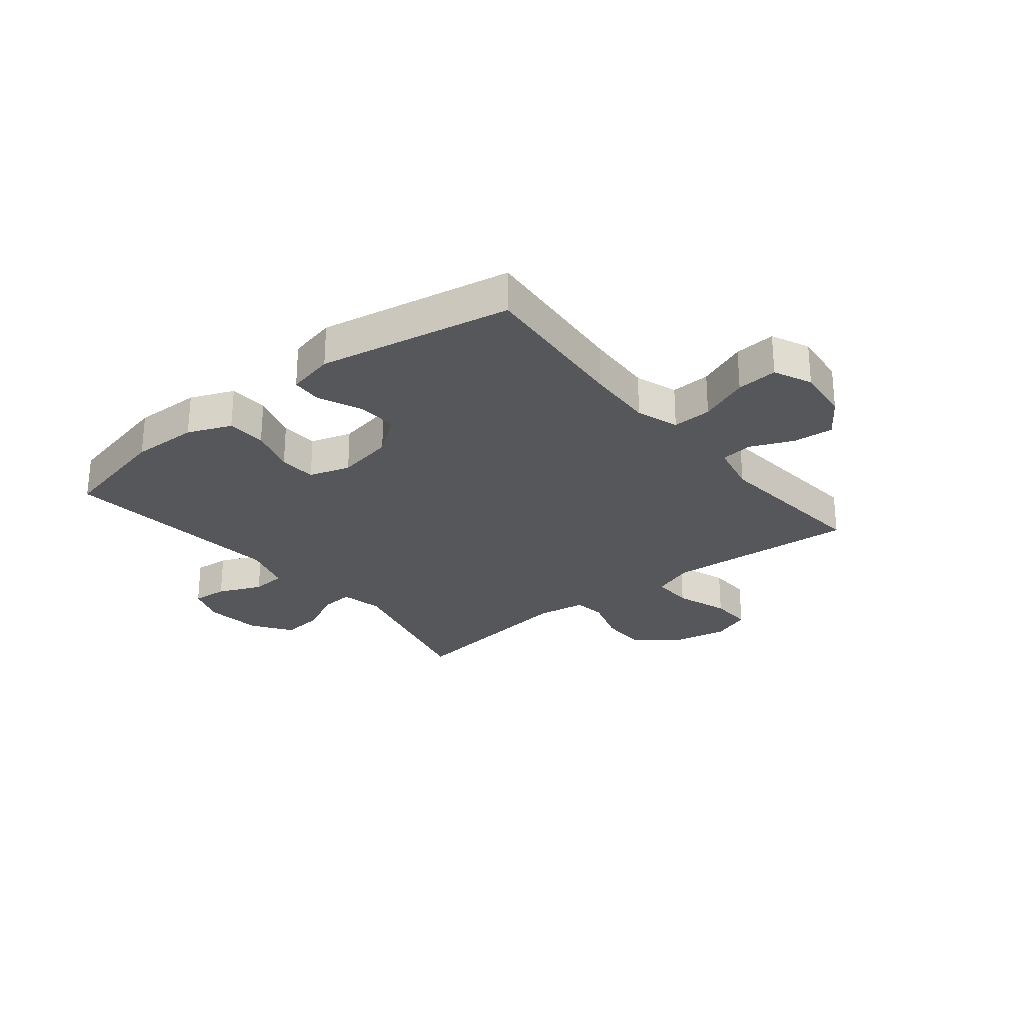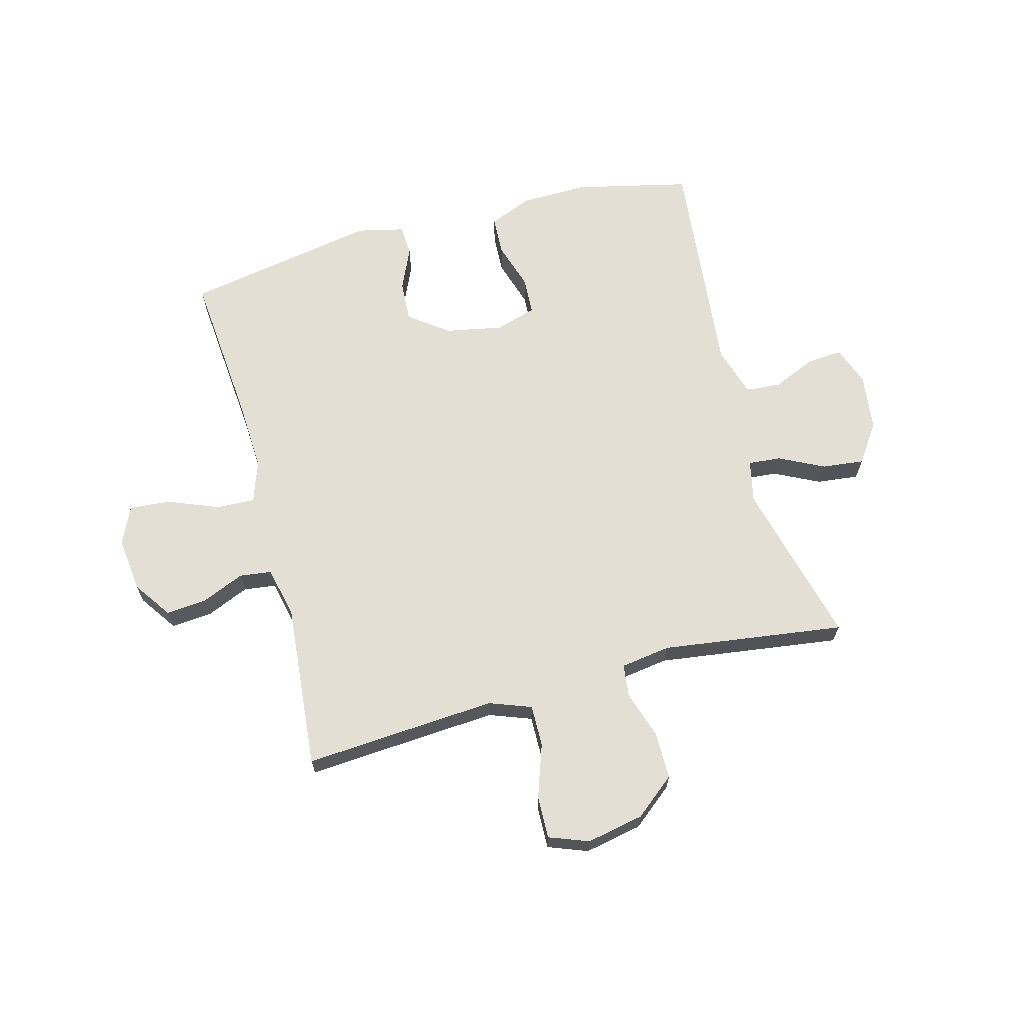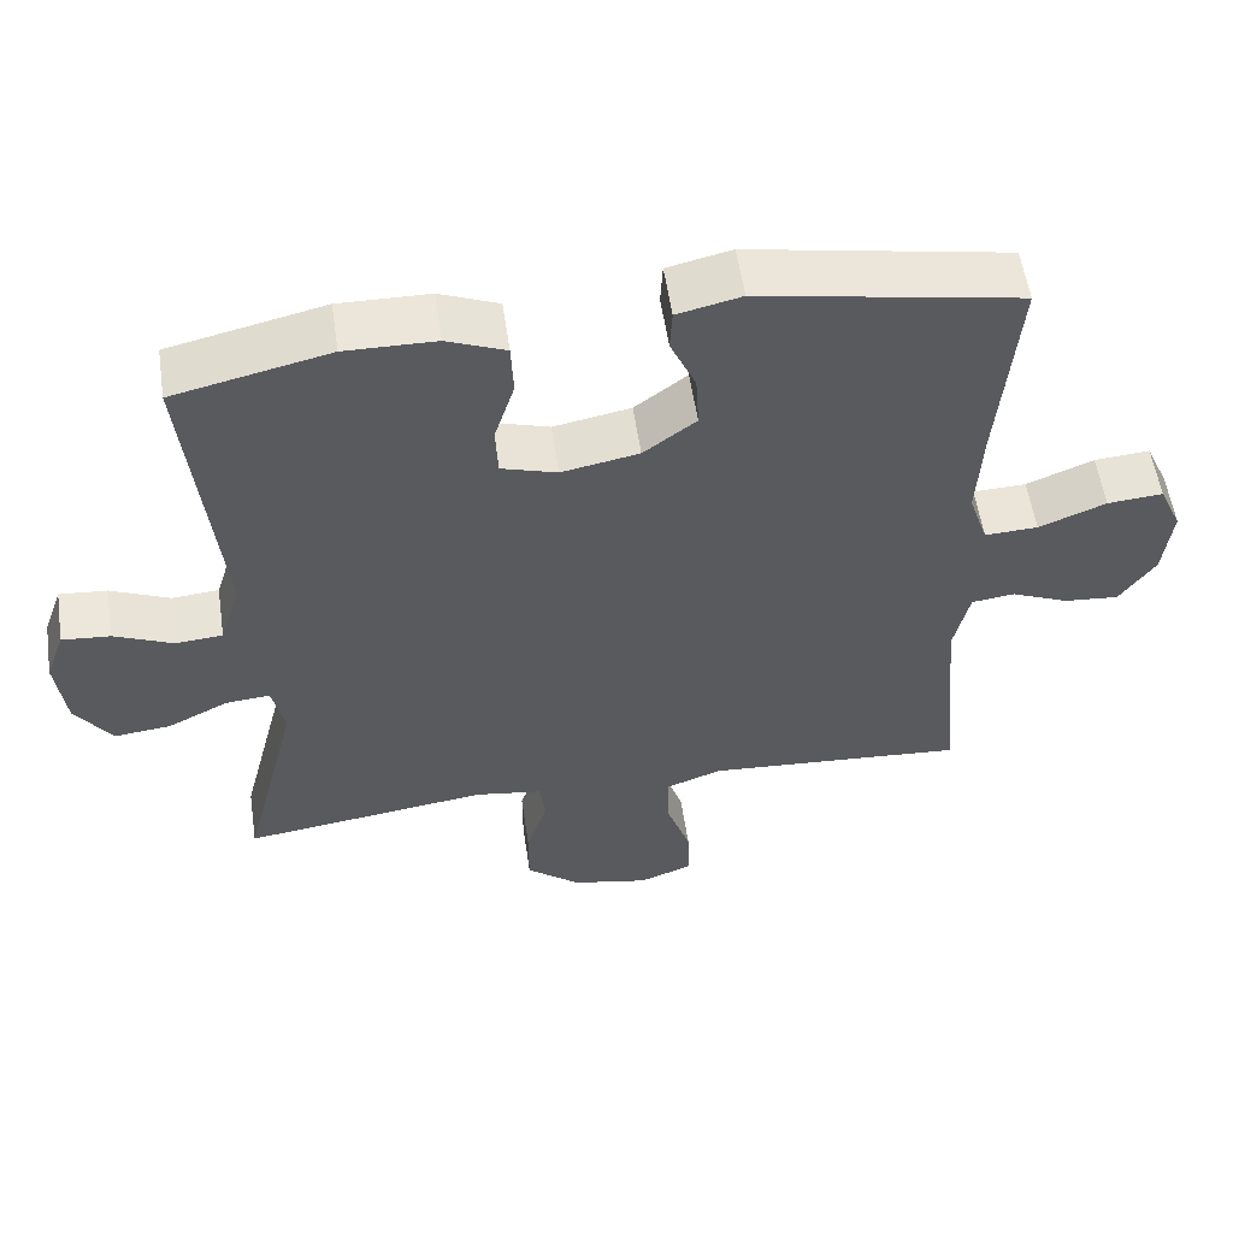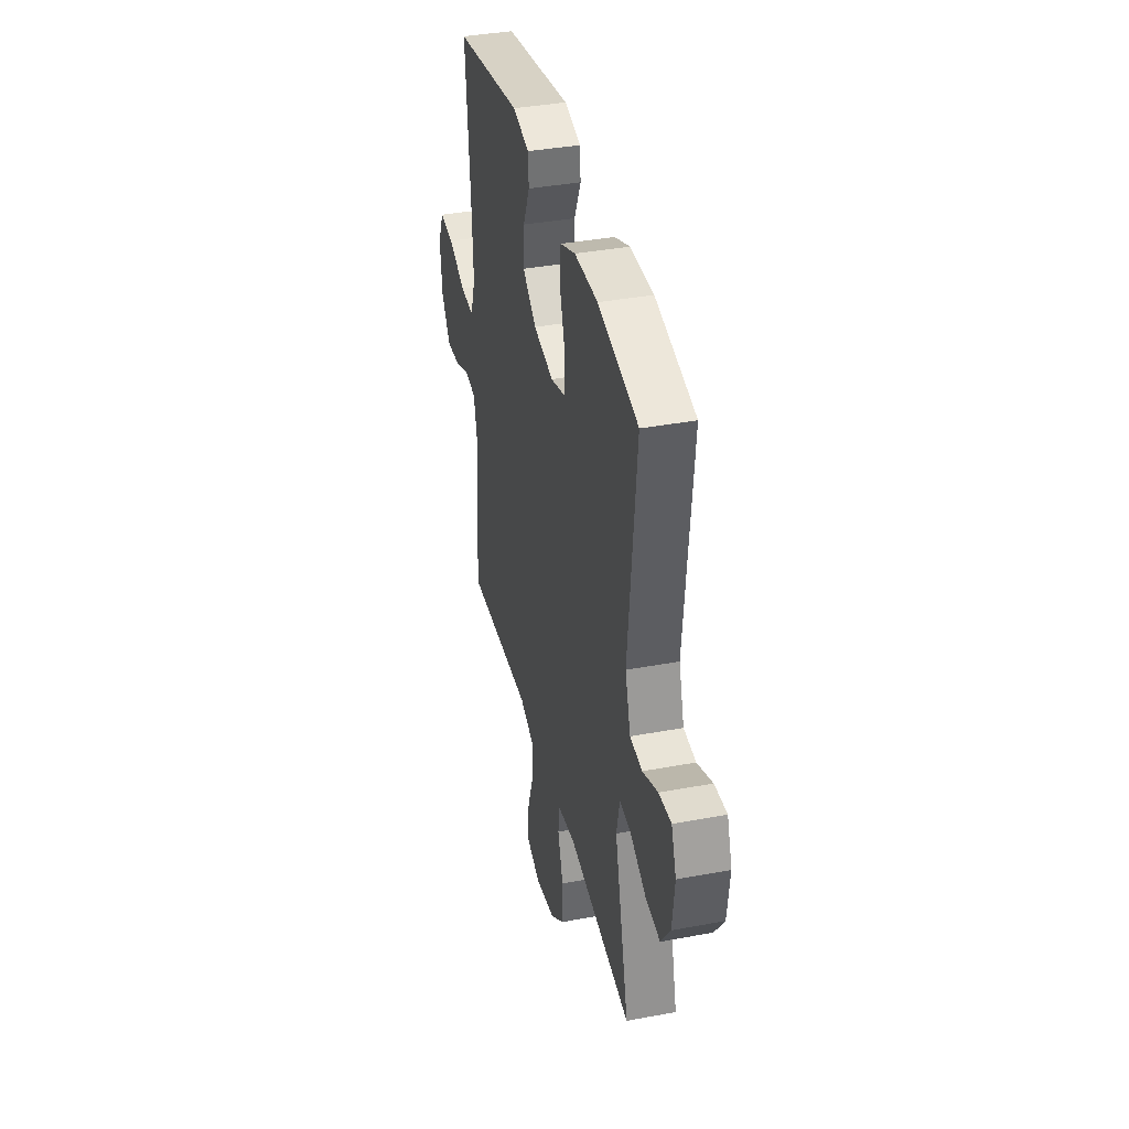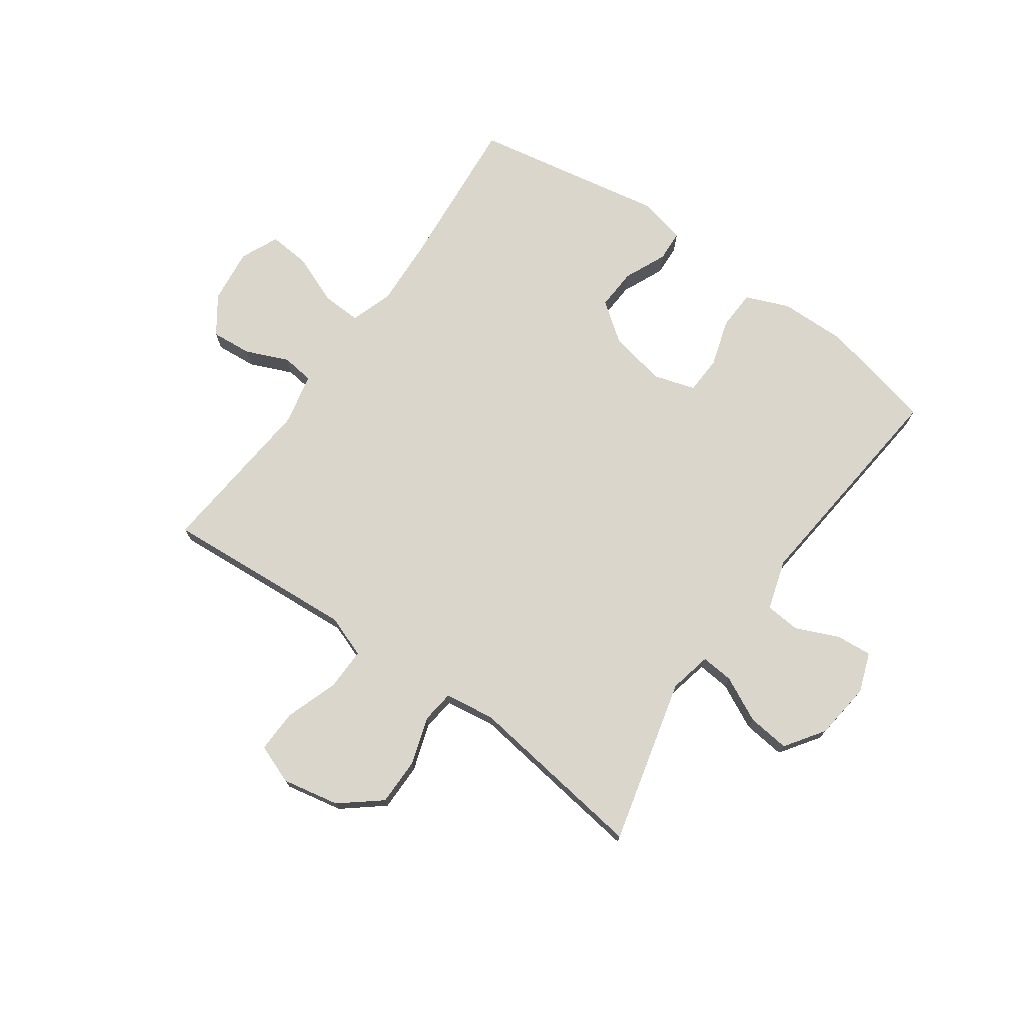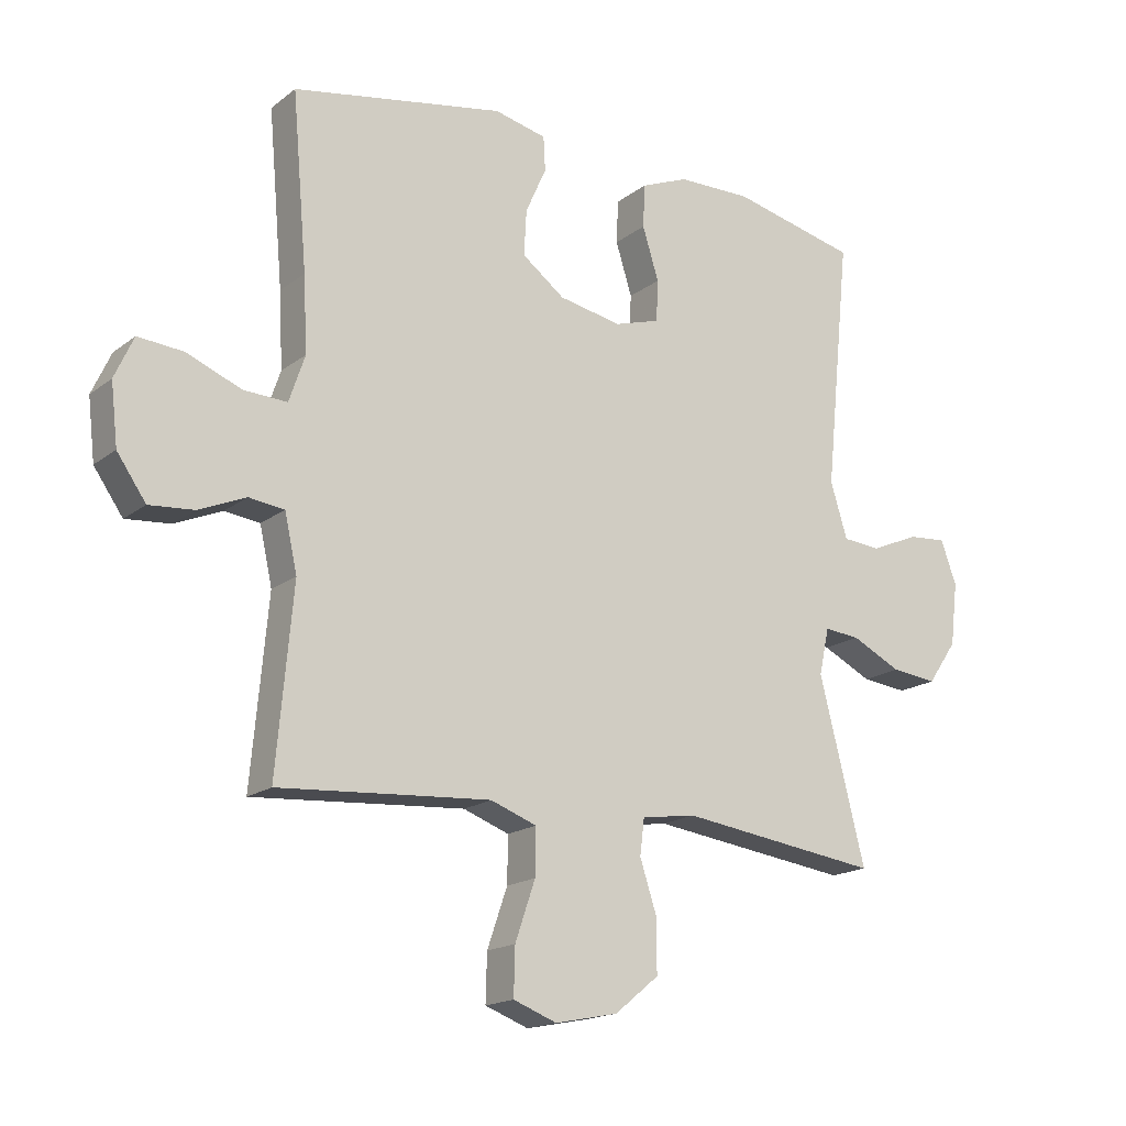
<metadata>
{"format":"obj","ext":"obj","renderer":"f3d","projection":"perspective","resolution":1024,"background":"white","views":[{"elev":-26.8,"azim":38.9,"up":"+Y"},{"elev":66.3,"azim":165.1,"up":"+Y"},{"elev":56.0,"azim":-8.4,"up":"+Z"},{"elev":38.2,"azim":-103.3,"up":"+Z"},{"elev":73.5,"azim":-144.6,"up":"+Y"},{"elev":-17.2,"azim":145.7,"up":"+Z"}]}
</metadata>
<code>
v -0.5 0.07 -0.5
v -0.427 0.07 -0.211
v -0.443 0.07 -0.137
v -0.5 0.07 -0.142
v -0.579 0.07 -0.181
v -0.652 0.07 -0.189
v -0.699 0.07 -0.121
v -0.711 0.07 -0.021
v -0.686 0.07 0.048
v -0.624 0.07 0.043
v -0.548 0.07 0.01
v -0.487 0.07 0.015
v -0.46 0.07 0.103
v -0.5 0.07 0.5
v -0.299 0.07 0.546
v -0.182 0.07 0.544
v -0.106 0.07 0.513
v -0.103 0.07 0.444
v -0.129 0.07 0.361
v -0.126 0.07 0.295
v -0.054 0.07 0.273
v 0.046 0.07 0.292
v 0.114 0.07 0.343
v 0.11 0.07 0.415
v 0.077 0.07 0.489
v 0.08 0.07 0.543
v 0.163 0.07 0.562
v 0.5 0.07 0.5
v 0.476 0.07 0.225
v 0.47 0.07 0.106
v 0.495 0.07 0.032
v 0.564 0.07 0.035
v 0.651 0.07 0.07
v 0.723 0.07 0.076
v 0.753 0.07 0.01
v 0.742 0.07 -0.086
v 0.696 0.07 -0.152
v 0.625 0.07 -0.146
v 0.55 0.07 -0.114
v 0.494 0.07 -0.121
v 0.474 0.07 -0.211
v 0.5 0.07 -0.5
v 0.278 0.07 -0.484
v 0.163 0.07 -0.476
v 0.09 0.07 -0.503
v 0.091 0.07 -0.576
v 0.123 0.07 -0.669
v 0.125 0.07 -0.744
v 0.056 0.07 -0.77
v -0.044 0.07 -0.75
v -0.114 0.07 -0.693
v -0.114 0.07 -0.61
v -0.087 0.07 -0.527
v -0.094 0.07 -0.47
v -0.181 0.07 -0.457
v -0.5 0 -0.5
v -0.427 0 -0.211
v -0.443 0 -0.137
v -0.5 0 -0.142
v -0.579 0 -0.181
v -0.652 0 -0.189
v -0.699 0 -0.121
v -0.711 0 -0.021
v -0.686 0 0.048
v -0.624 0 0.043
v -0.548 0 0.01
v -0.487 0 0.015
v -0.46 0 0.103
v -0.5 0 0.5
v -0.299 0 0.546
v -0.182 0 0.544
v -0.106 0 0.513
v -0.103 0 0.444
v -0.129 0 0.361
v -0.126 0 0.295
v -0.054 0 0.273
v 0.046 0 0.292
v 0.114 0 0.343
v 0.11 0 0.415
v 0.077 0 0.489
v 0.08 0 0.543
v 0.163 0 0.562
v 0.5 0 0.5
v 0.476 0 0.225
v 0.47 0 0.106
v 0.495 0 0.032
v 0.564 0 0.035
v 0.651 0 0.07
v 0.723 0 0.076
v 0.753 0 0.01
v 0.742 0 -0.086
v 0.696 0 -0.152
v 0.625 0 -0.146
v 0.55 0 -0.114
v 0.494 0 -0.121
v 0.474 0 -0.211
v 0.5 0 -0.5
v 0.278 0 -0.484
v 0.163 0 -0.476
v 0.09 0 -0.503
v 0.091 0 -0.576
v 0.123 0 -0.669
v 0.125 0 -0.744
v 0.056 0 -0.77
v -0.044 0 -0.75
v -0.114 0 -0.693
v -0.114 0 -0.61
v -0.087 0 -0.527
v -0.094 0 -0.47
v -0.181 0 -0.457
f 50 51 52 53
f 50 53 54
f 49 50 54
f 46 47 48 49
f 45 46 49 54
f 44 45 54
f 41 42 43
f 40 41 43 44
f 36 37 38 39
f 36 39 40
f 35 36 40
f 32 33 34 35
f 31 32 35 40
f 30 31 40 44
f 26 27 28 29
f 24 25 26 29
f 23 24 29 30
f 22 23 30 44
f 16 17 18 19
f 16 19 20
f 13 14 15 16
f 12 13 16 20
f 8 9 10 11
f 8 11 12
f 7 8 12
f 4 5 6 7
f 3 4 7 12
f 55 1 2
f 55 2 3
f 21 22 44 54
f 20 21 54 55
f 3 12 20 55
f 108 107 106 105
f 109 108 105
f 109 105 104
f 104 103 102 101
f 109 104 101 100
f 109 100 99
f 98 97 96
f 99 98 96 95
f 94 93 92 91
f 95 94 91
f 95 91 90
f 90 89 88 87
f 95 90 87 86
f 99 95 86 85
f 84 83 82 81
f 84 81 80 79
f 85 84 79 78
f 99 85 78 77
f 74 73 72 71
f 75 74 71
f 71 70 69 68
f 75 71 68 67
f 66 65 64 63
f 67 66 63
f 67 63 62
f 62 61 60 59
f 67 62 59 58
f 57 56 110
f 58 57 110
f 109 99 77 76
f 110 109 76 75
f 110 75 67 58
f 1 56 57 2
f 2 57 58 3
f 3 58 59 4
f 4 59 60 5
f 5 60 61 6
f 6 61 62 7
f 7 62 63 8
f 8 63 64 9
f 9 64 65 10
f 10 65 66 11
f 11 66 67 12
f 12 67 68 13
f 13 68 69 14
f 14 69 70 15
f 15 70 71 16
f 16 71 72 17
f 17 72 73 18
f 18 73 74 19
f 19 74 75 20
f 20 75 76 21
f 21 76 77 22
f 22 77 78 23
f 23 78 79 24
f 24 79 80 25
f 25 80 81 26
f 26 81 82 27
f 27 82 83 28
f 28 83 84 29
f 29 84 85 30
f 30 85 86 31
f 31 86 87 32
f 32 87 88 33
f 33 88 89 34
f 34 89 90 35
f 35 90 91 36
f 36 91 92 37
f 37 92 93 38
f 38 93 94 39
f 39 94 95 40
f 40 95 96 41
f 41 96 97 42
f 42 97 98 43
f 43 98 99 44
f 44 99 100 45
f 45 100 101 46
f 46 101 102 47
f 47 102 103 48
f 48 103 104 49
f 49 104 105 50
f 50 105 106 51
f 51 106 107 52
f 52 107 108 53
f 53 108 109 54
f 54 109 110 55
f 55 110 56 1

</code>
